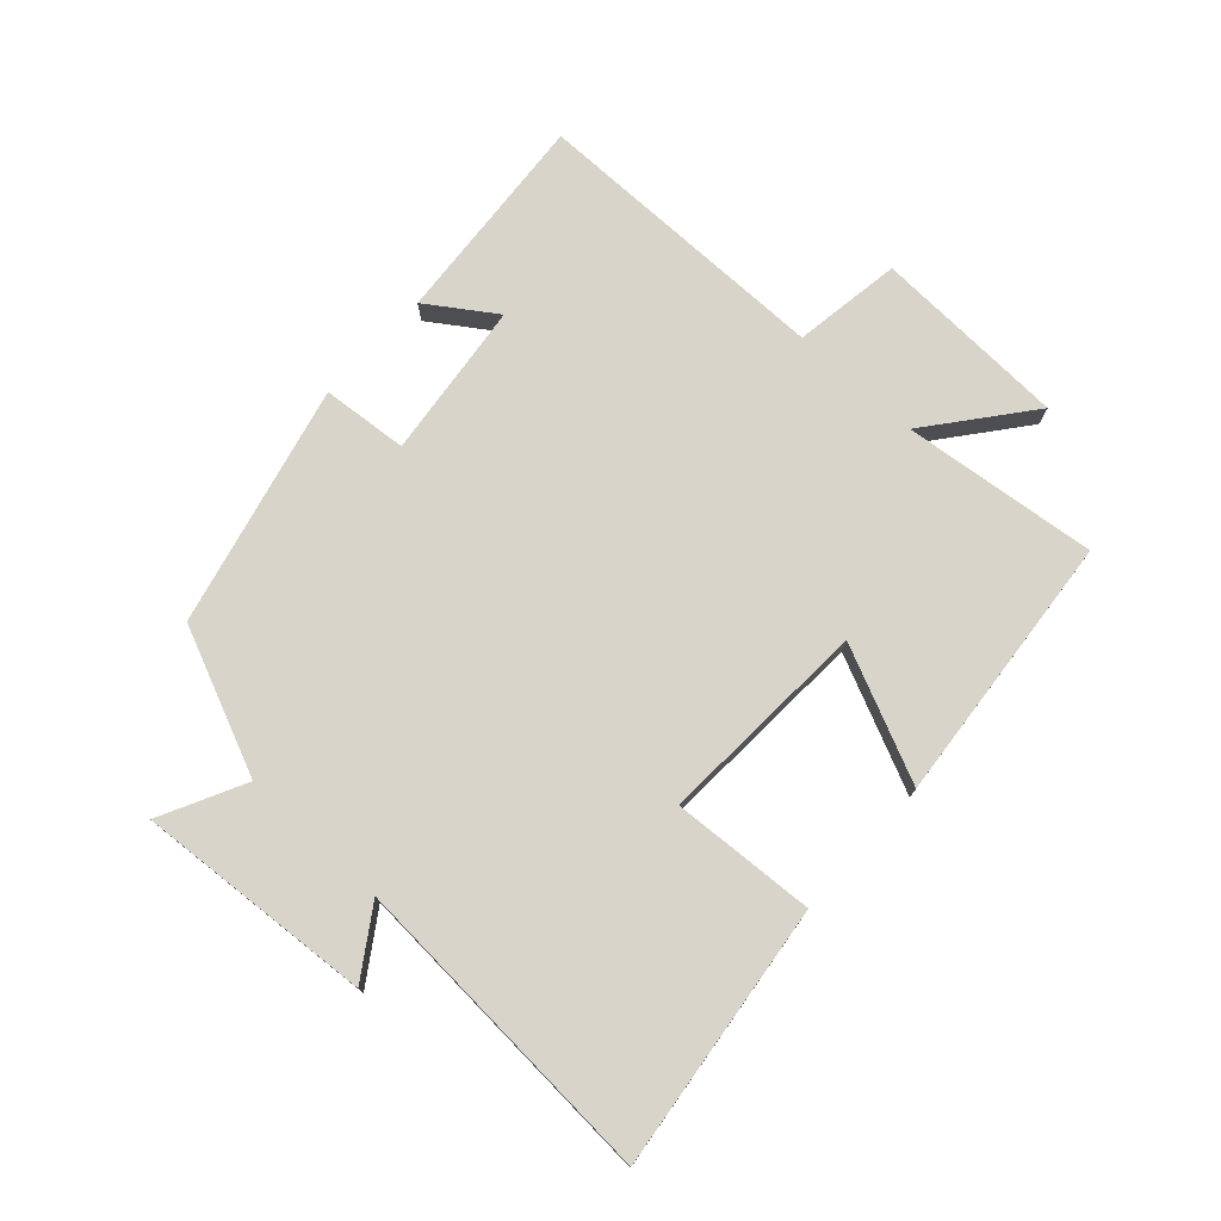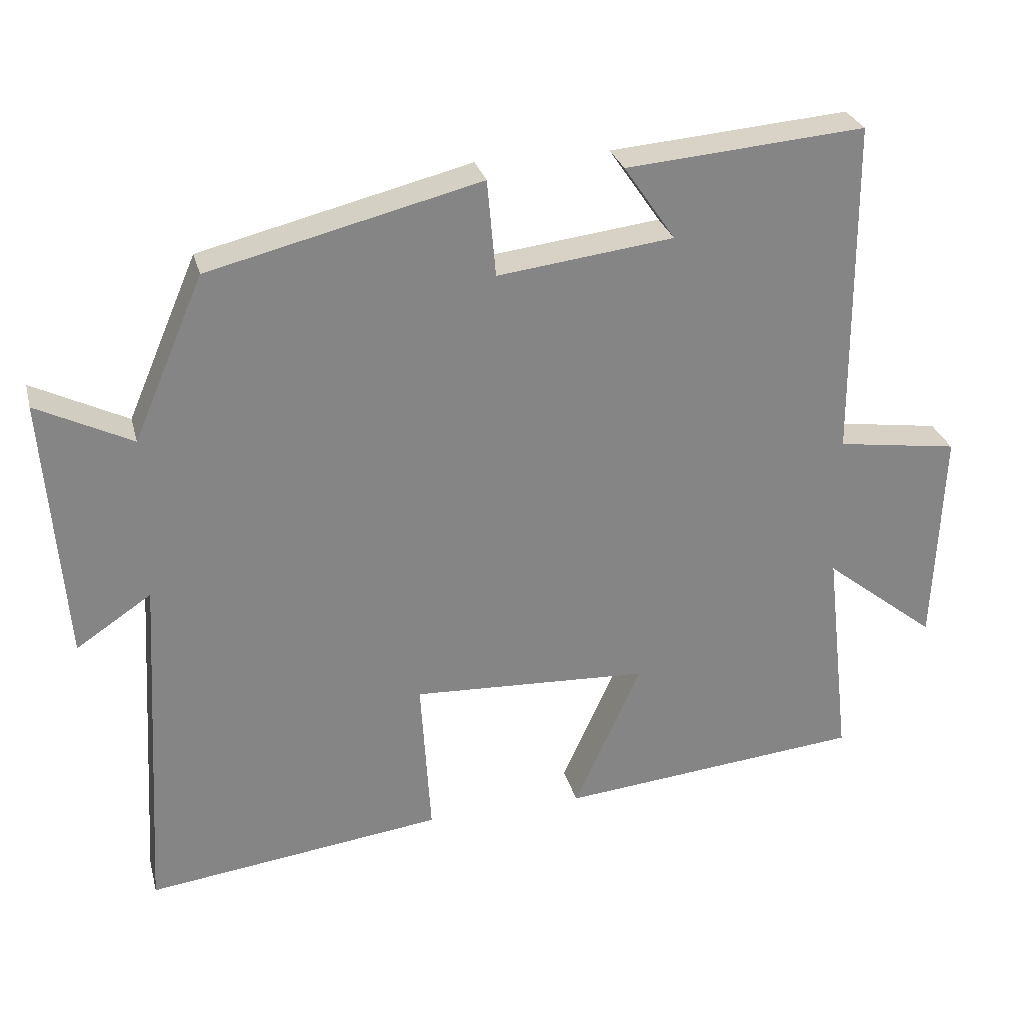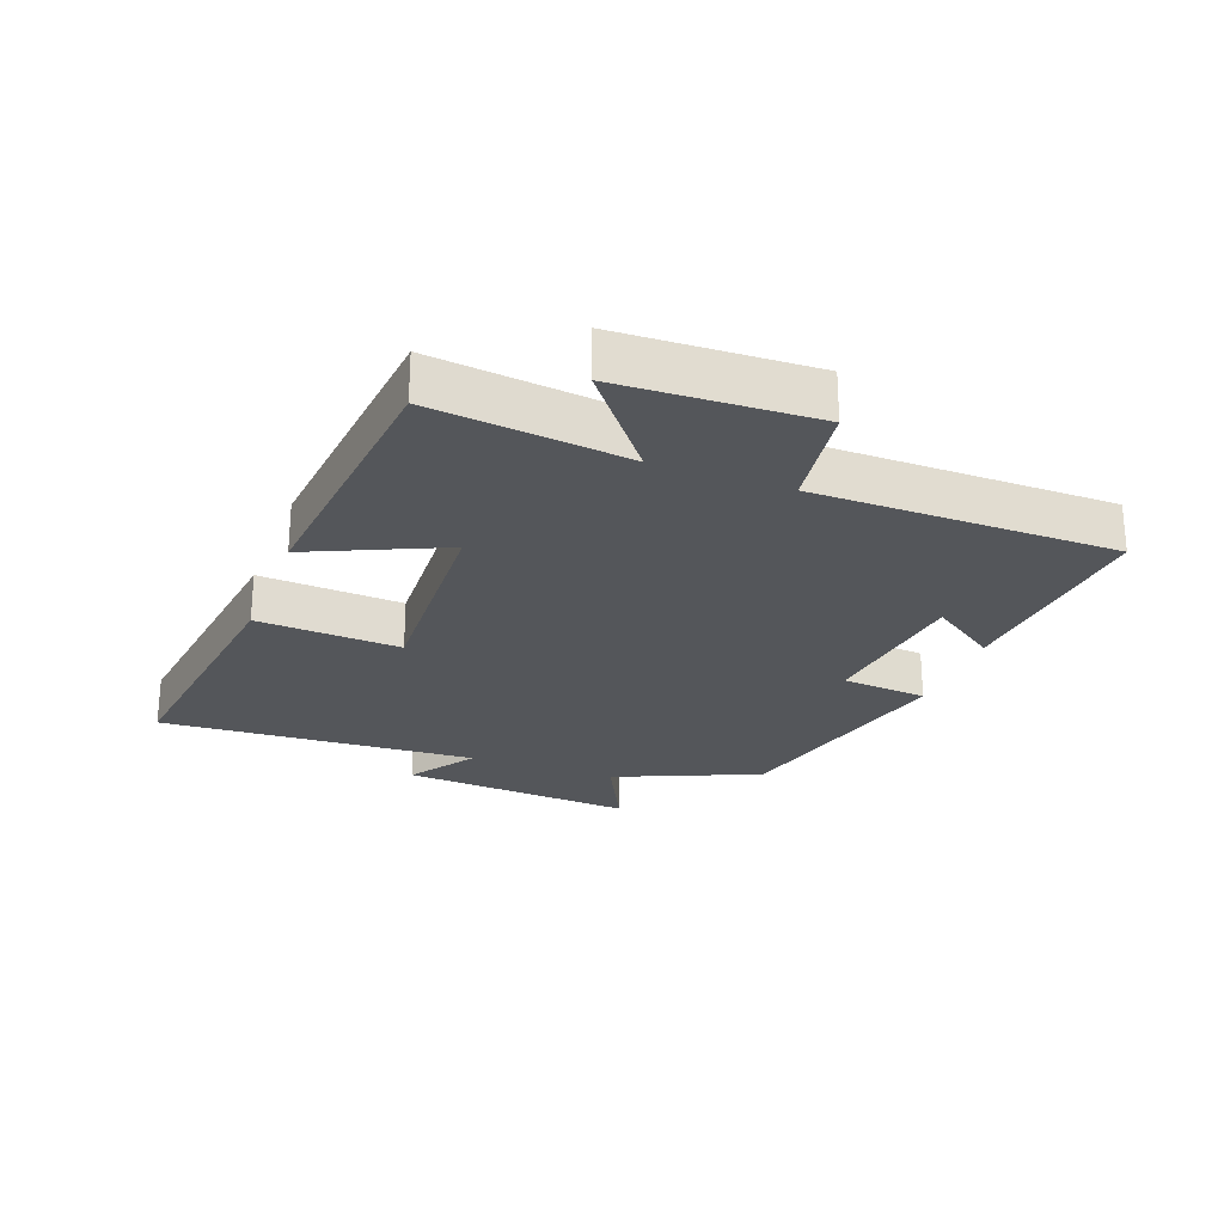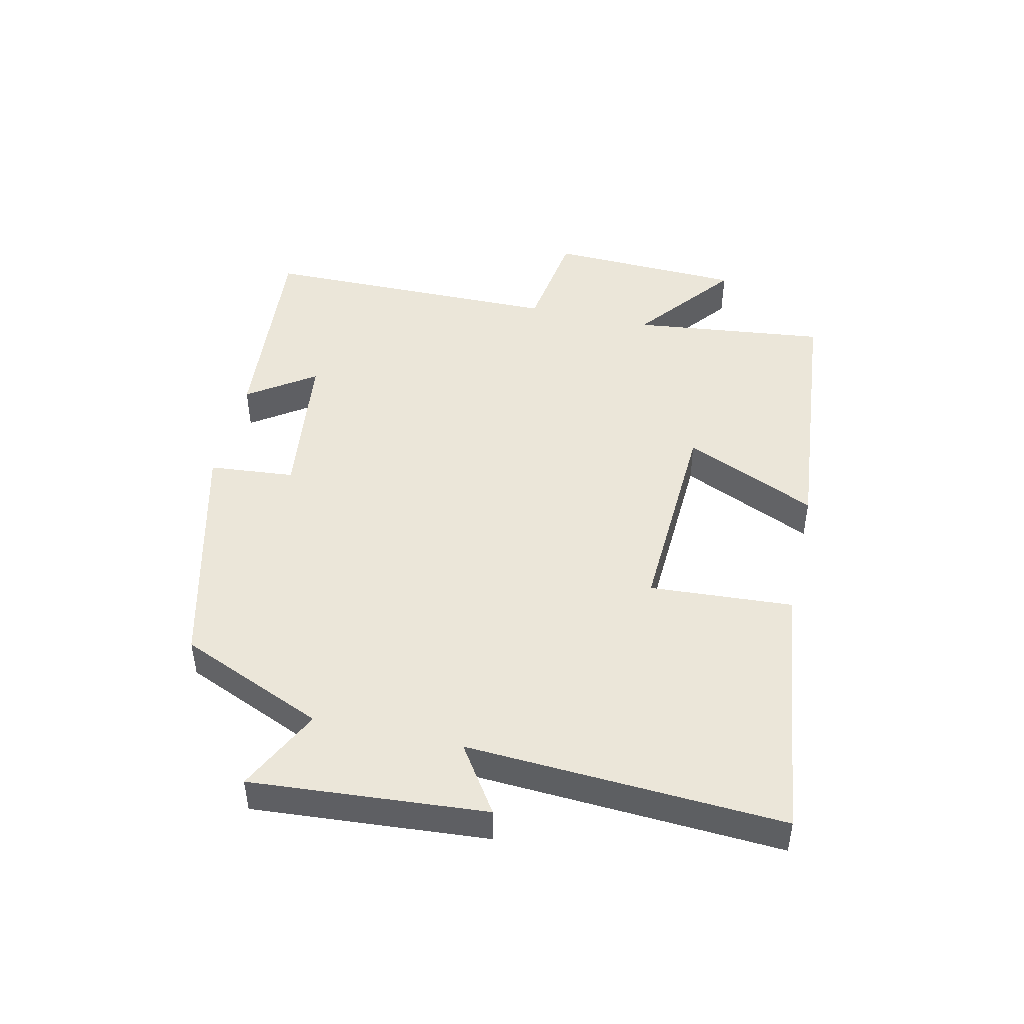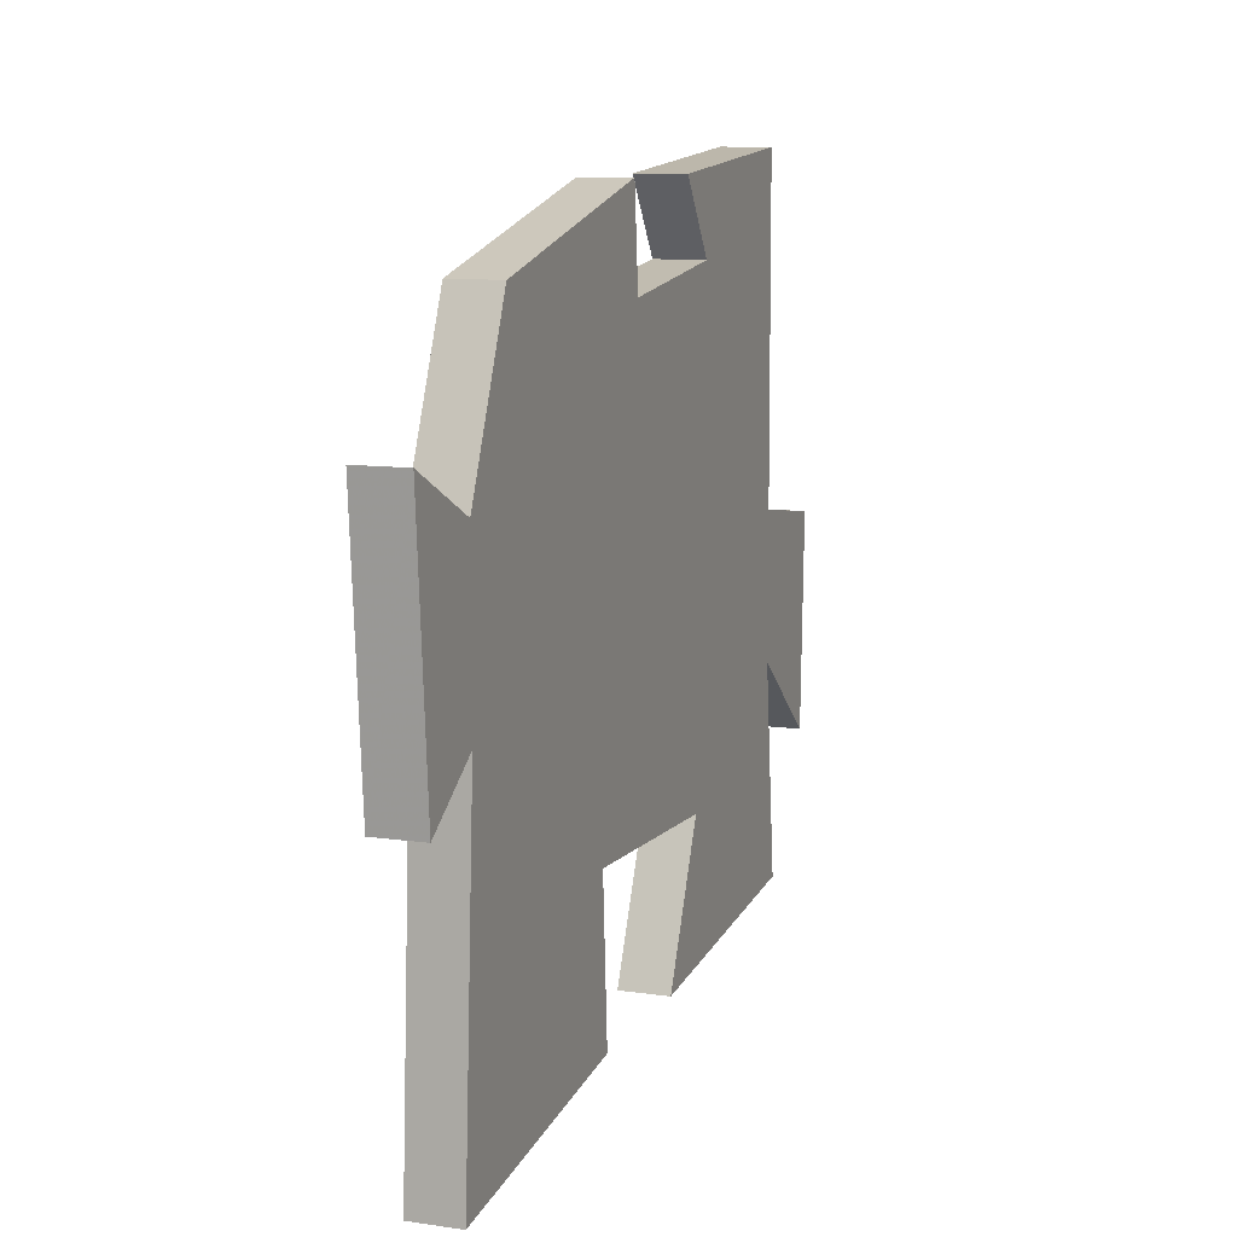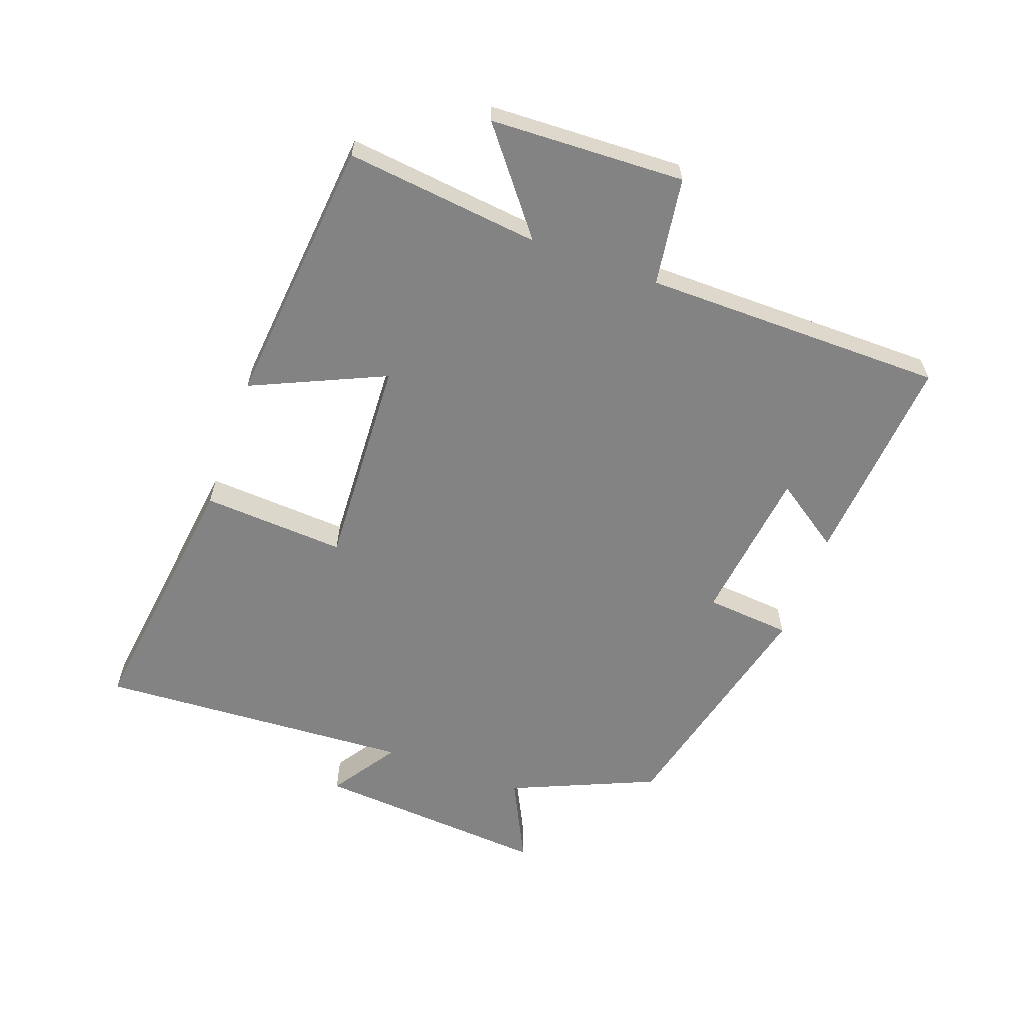
<metadata>
{"format":"obj","ext":"obj","renderer":"f3d","projection":"perspective","resolution":1024,"background":"white","views":[{"elev":75.4,"azim":132.6,"up":"+Y"},{"elev":28.4,"azim":165.9,"up":"+Z"},{"elev":-25.3,"azim":-110.6,"up":"+Y"},{"elev":46.7,"azim":102.7,"up":"+Y"},{"elev":10.4,"azim":110.2,"up":"+Z"},{"elev":-61.1,"azim":-109.9,"up":"+Y"}]}
</metadata>
<code>
v 0.402 0.07 0.407
v 0.5 0.07 0.179
v 0.633 0.07 0.245
v 0.605 0.07 -0.125
v 0.5 0.07 -0.055
v 0.529 0.07 -0.553
v 0.114 0.07 -0.5
v 0.128 0.07 -0.275
v -0.204 0.07 -0.291
v -0.11 0.07 -0.5
v -0.535 0.07 -0.459
v -0.5 0.07 -0.153
v -0.658 0.07 -0.278
v -0.67 0.07 0.028
v -0.5 0.07 0.053
v -0.497 0.07 0.527
v -0.162 0.07 0.5
v -0.234 0.07 0.395
v 0.012 0.07 0.365
v 0.024 0.07 0.5
v 0.402 0 0.407
v 0.5 0 0.179
v 0.633 0 0.245
v 0.605 0 -0.125
v 0.5 0 -0.055
v 0.529 0 -0.553
v 0.114 0 -0.5
v 0.128 0 -0.275
v -0.204 0 -0.291
v -0.11 0 -0.5
v -0.535 0 -0.459
v -0.5 0 -0.153
v -0.658 0 -0.278
v -0.67 0 0.028
v -0.5 0 0.053
v -0.497 0 0.527
v -0.162 0 0.5
v -0.234 0 0.395
v 0.012 0 0.365
v 0.024 0 0.5
f 19 20 1 2
f 18 19 2
f 15 16 17 18
f 15 18 2
f 12 13 14 15
f 12 15 2
f 9 10 11 12
f 8 9 12 2
f 5 6 7 8
f 5 8 2 3
f 3 4 5
f 22 21 40 39
f 22 39 38
f 38 37 36 35
f 22 38 35
f 35 34 33 32
f 22 35 32
f 32 31 30 29
f 22 32 29 28
f 28 27 26 25
f 23 22 28 25
f 25 24 23
f 1 21 22 2
f 2 22 23 3
f 3 23 24 4
f 4 24 25 5
f 5 25 26 6
f 6 26 27 7
f 7 27 28 8
f 8 28 29 9
f 9 29 30 10
f 10 30 31 11
f 11 31 32 12
f 12 32 33 13
f 13 33 34 14
f 14 34 35 15
f 15 35 36 16
f 16 36 37 17
f 17 37 38 18
f 18 38 39 19
f 19 39 40 20
f 20 40 21 1

</code>
